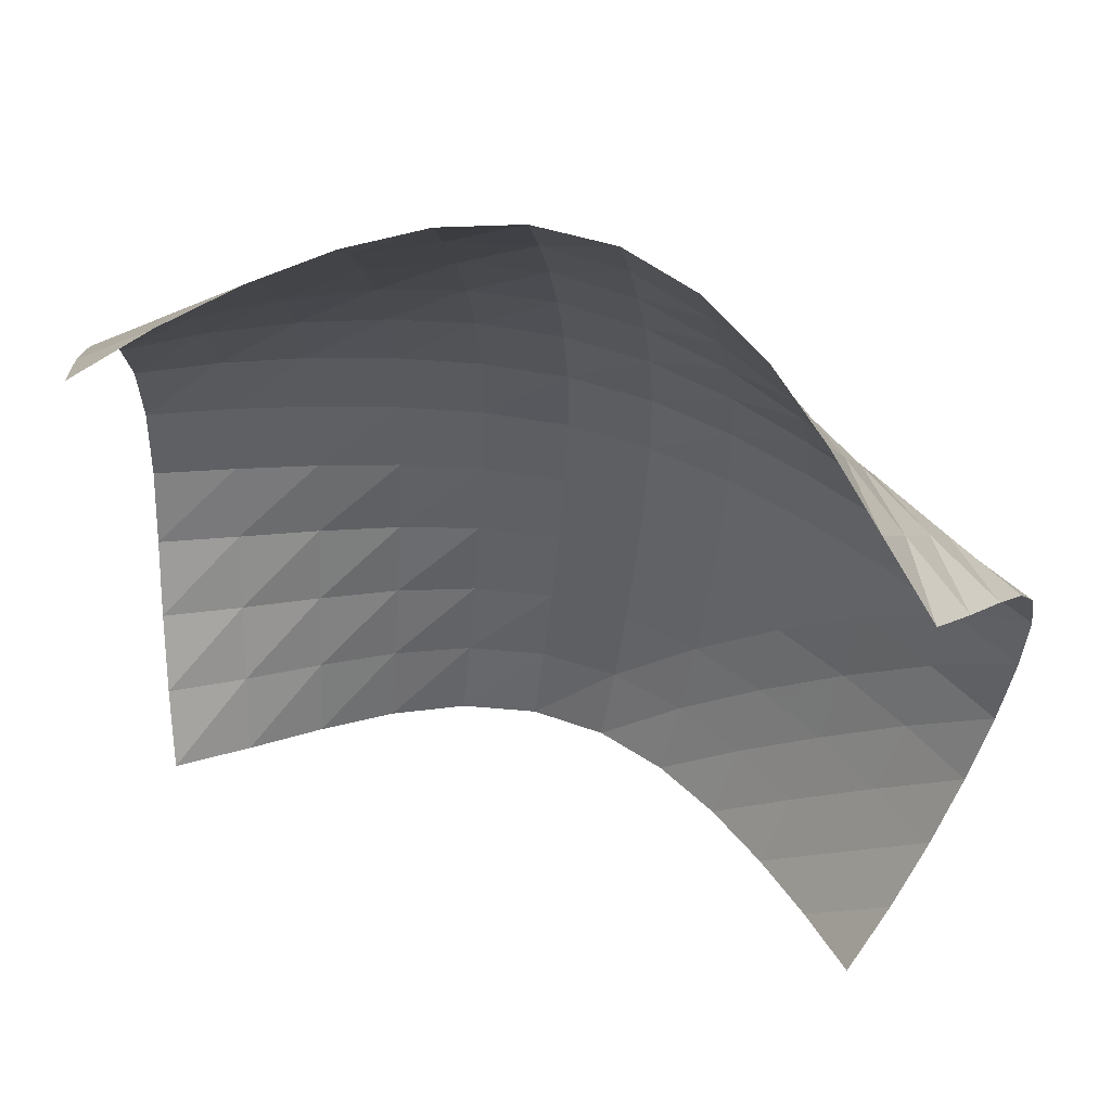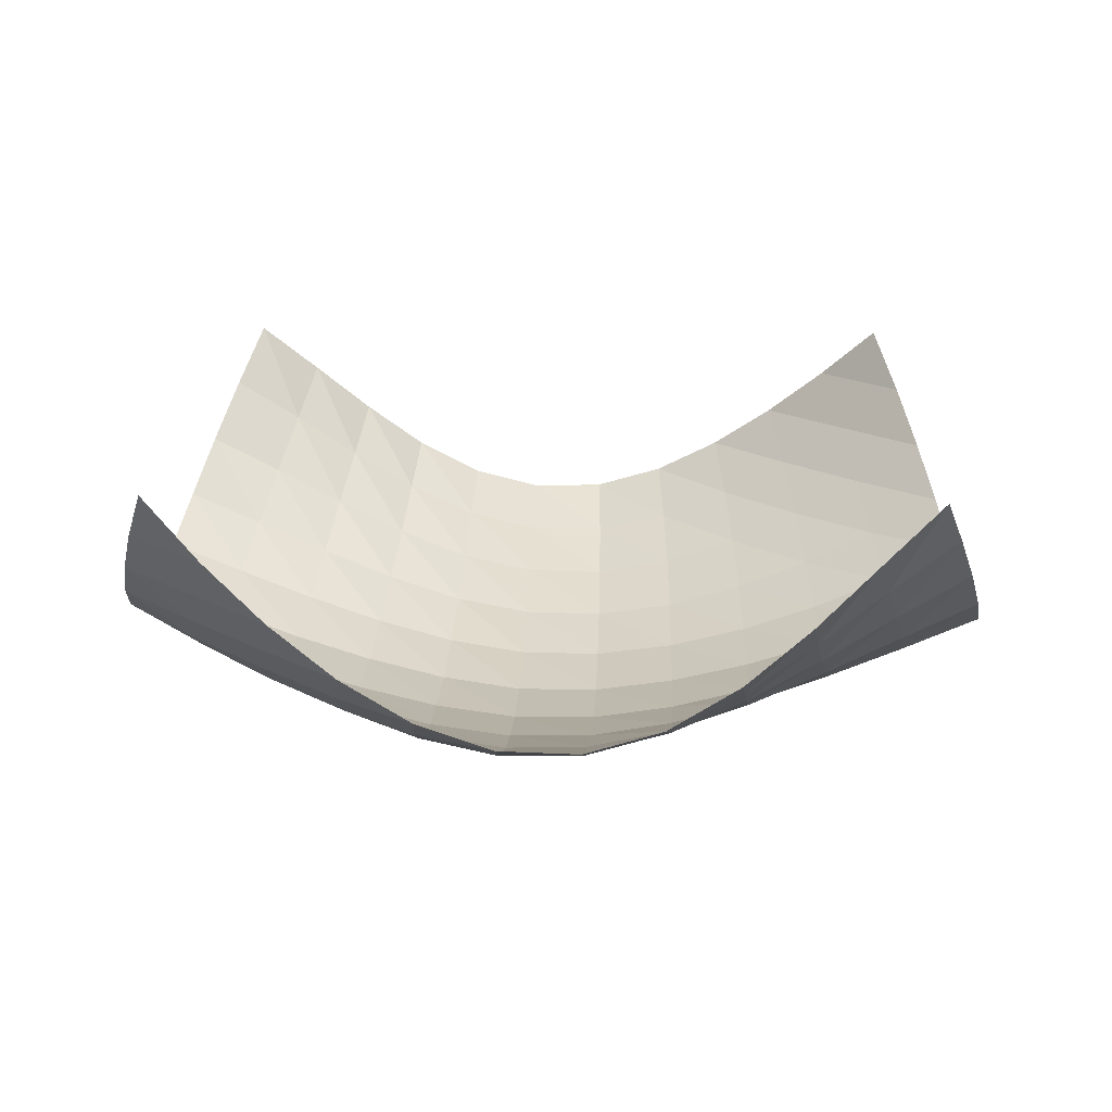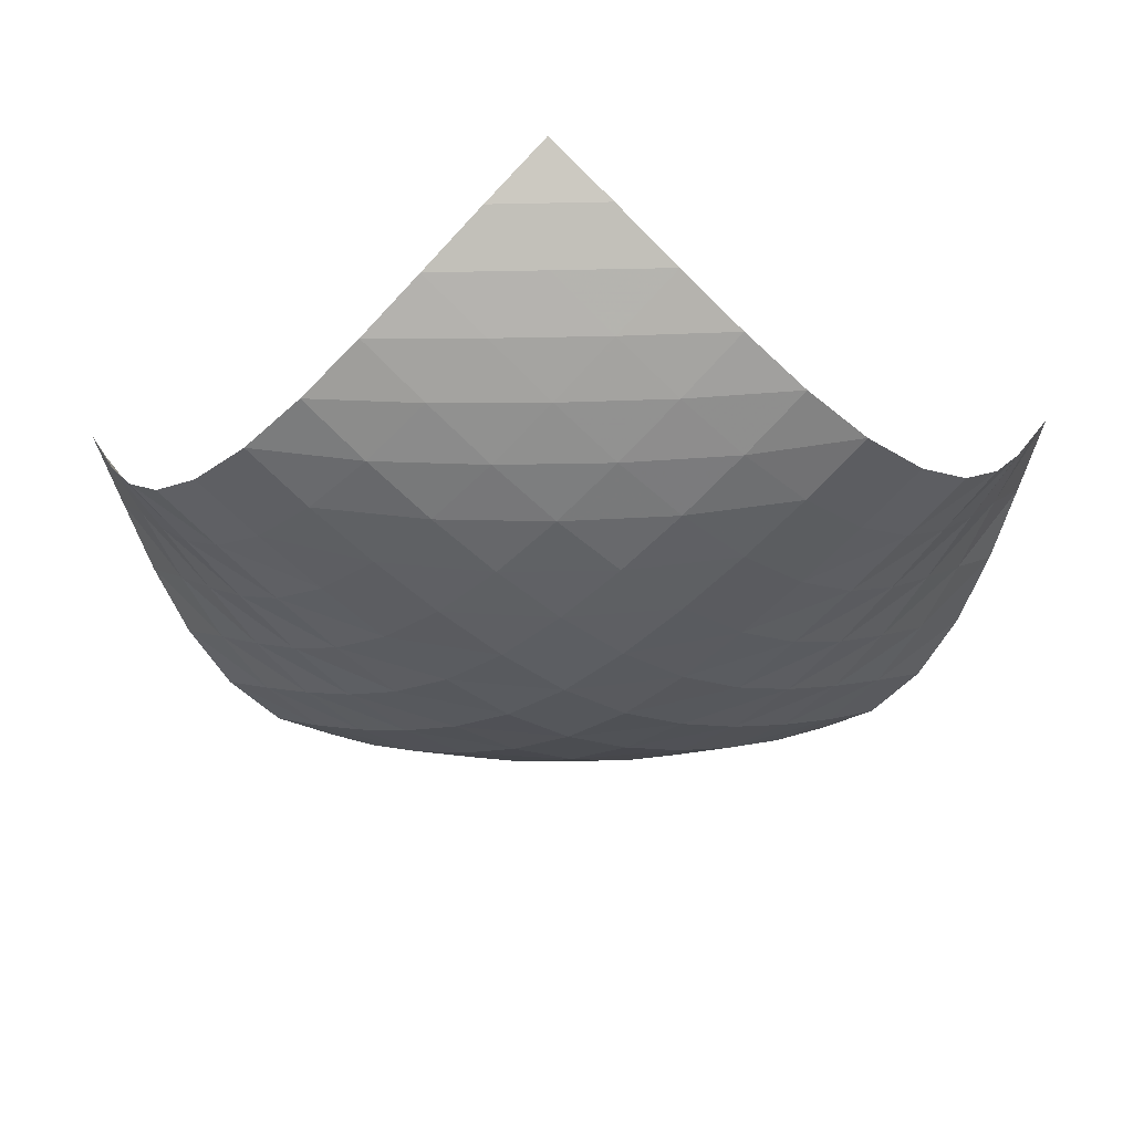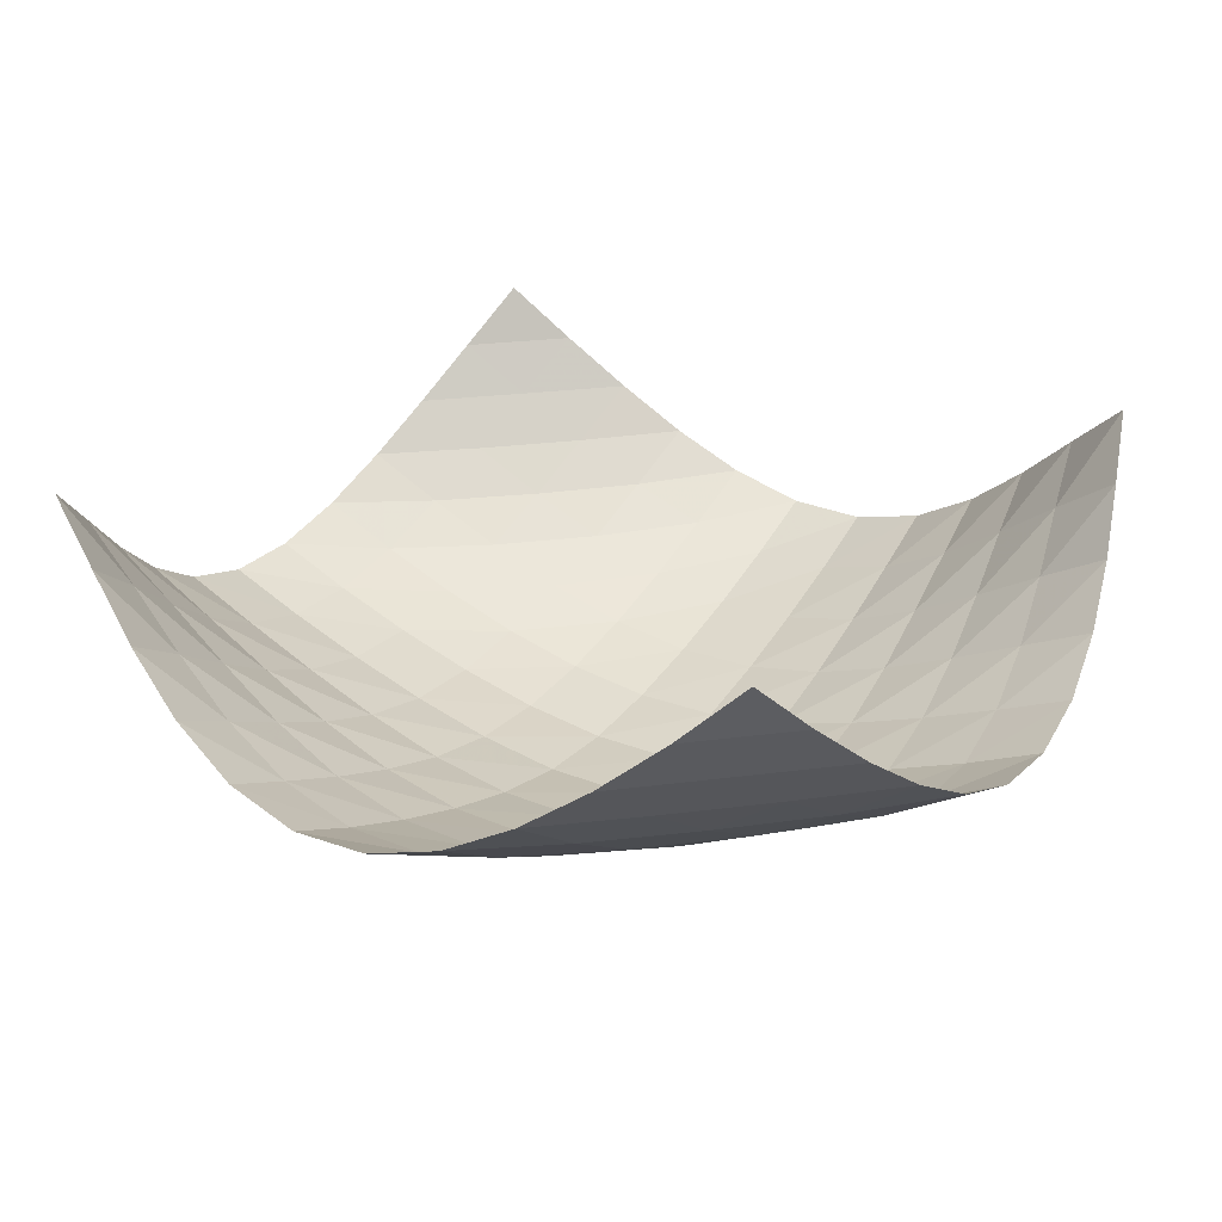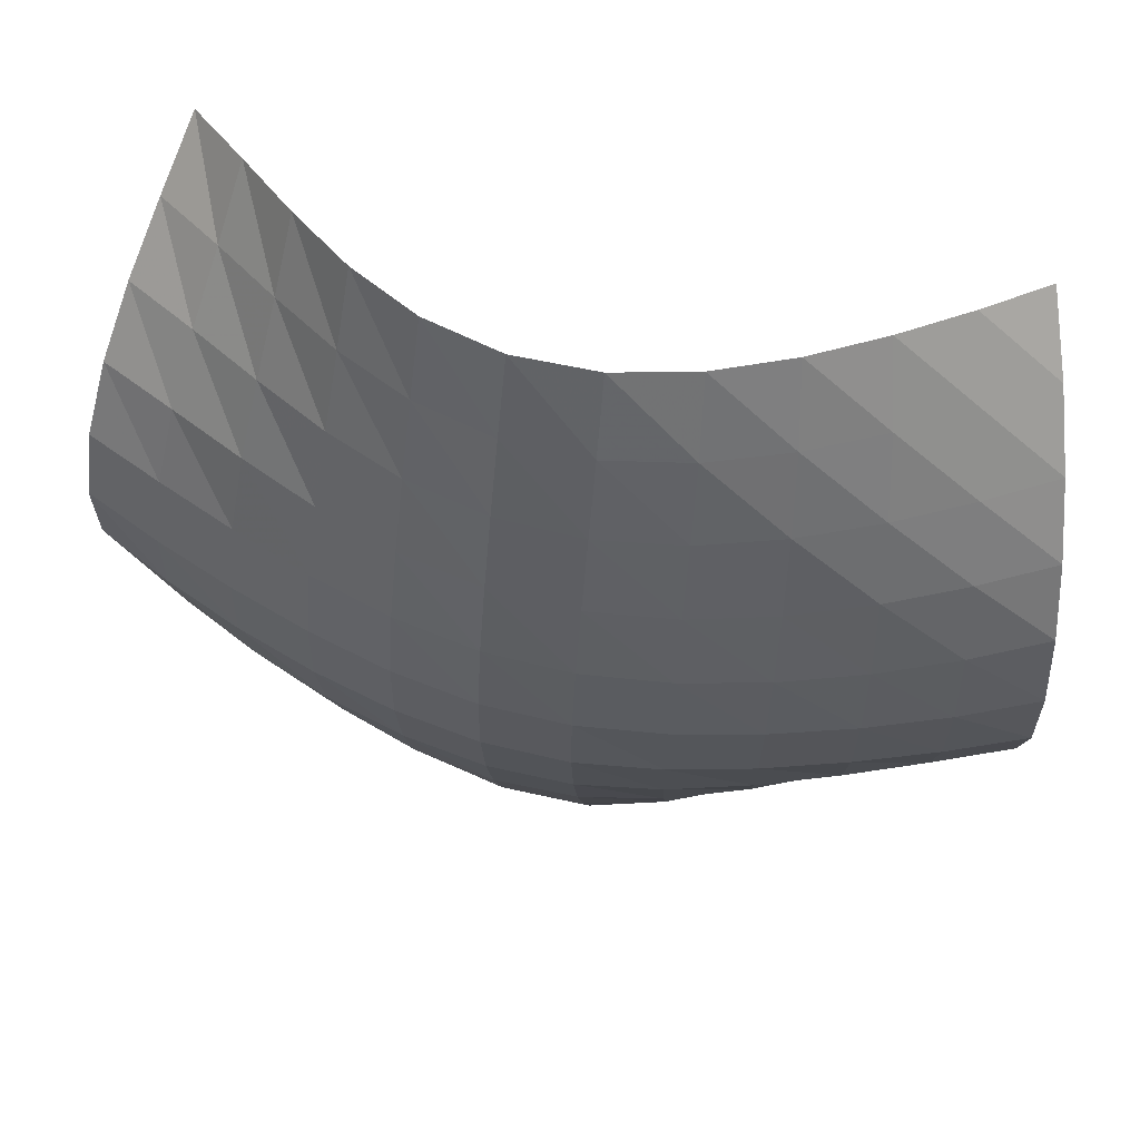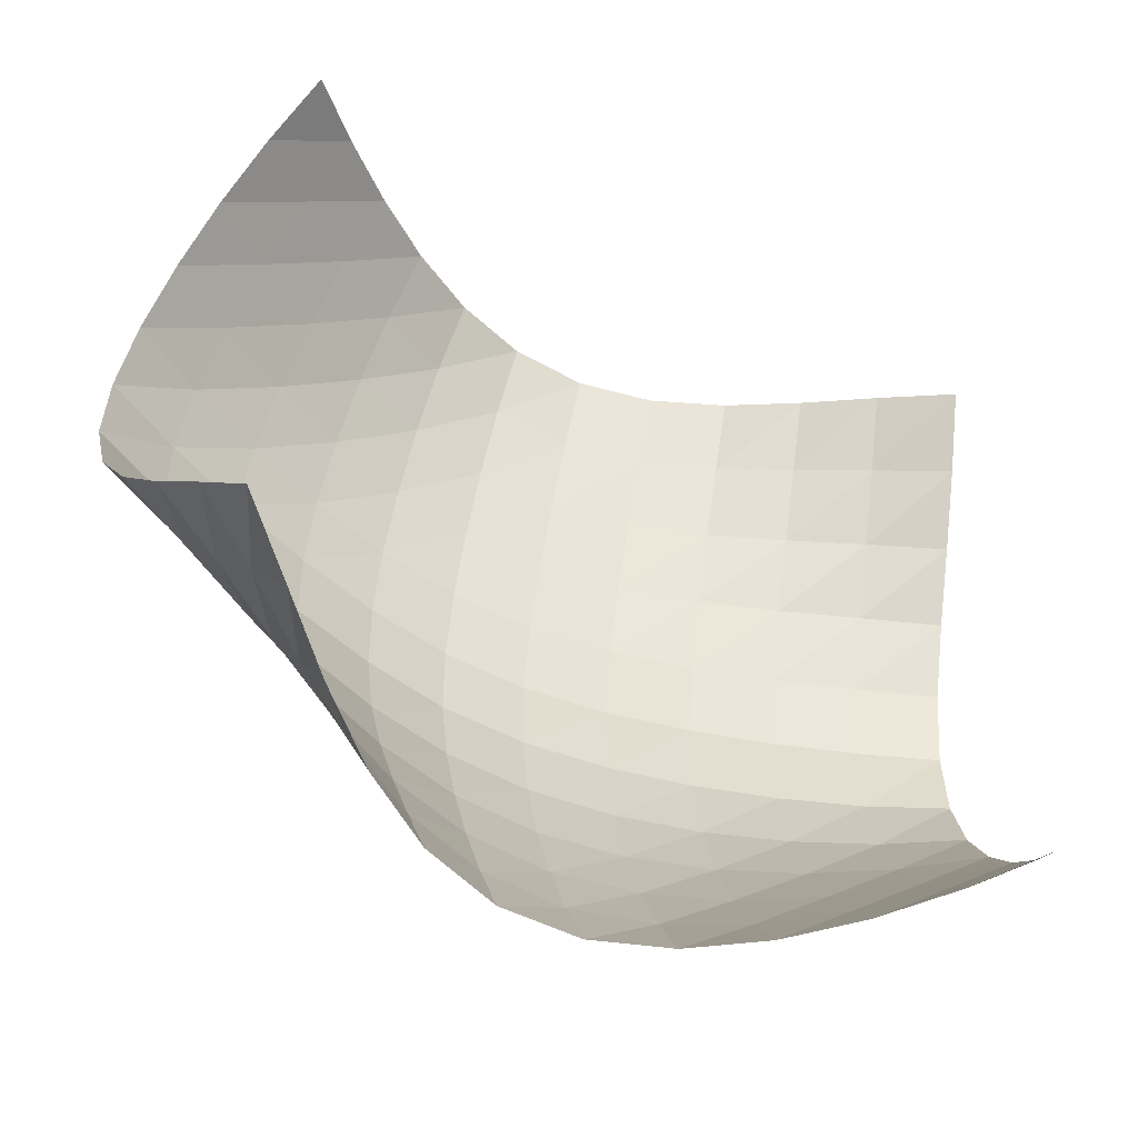
<metadata>
{"format":"obj","ext":"obj","renderer":"f3d","projection":"perspective","resolution":1024,"background":"white","views":[{"elev":60.1,"azim":-161.8,"up":"+Z"},{"elev":17.5,"azim":-87.9,"up":"+Y"},{"elev":-26.8,"azim":46.8,"up":"+Y"},{"elev":24.7,"azim":32.8,"up":"+Y"},{"elev":63.4,"azim":13.7,"up":"+Z"},{"elev":-55.9,"azim":151.2,"up":"+Z"}]}
</metadata>
<code>
v 1.5 2.199 1.5
v 1.659 2.047 1.433
v 1.826 1.906 1.379
v 2.003 1.78 1.336
v 2.192 1.678 1.305
v 2.396 1.616 1.289
v 2.608 1.61 1.288
v 2.813 1.666 1.305
v 3.001 1.772 1.337
v 3.172 1.907 1.383
v 3.336 2.053 1.439
v 3.501 2.199 1.499
v 1.433 2.047 1.658
v 1.603 1.905 1.602
v 1.782 1.774 1.559
v 1.972 1.659 1.526
v 2.174 1.569 1.504
v 2.388 1.518 1.494
v 2.608 1.52 1.497
v 2.82 1.577 1.513
v 3.016 1.676 1.541
v 3.199 1.798 1.579
v 3.378 1.928 1.622
v 3.561 2.053 1.664
v 1.379 1.905 1.826
v 1.559 1.774 1.781
v 1.75 1.655 1.749
v 1.951 1.553 1.727
v 2.163 1.476 1.713
v 2.384 1.435 1.707
v 2.609 1.44 1.711
v 2.827 1.492 1.724
v 3.032 1.58 1.745
v 3.228 1.686 1.771
v 3.421 1.798 1.8
v 3.617 1.906 1.827
v 1.336 1.779 2.003
v 1.527 1.659 1.971
v 1.727 1.553 1.95
v 1.938 1.464 1.937
v 2.157 1.398 1.929
v 2.383 1.364 1.927
v 2.611 1.369 1.93
v 2.834 1.414 1.939
v 3.048 1.489 1.952
v 3.254 1.579 1.967
v 3.458 1.676 1.983
v 3.663 1.771 1.998
v 1.306 1.678 2.192
v 1.505 1.569 2.173
v 1.713 1.476 2.162
v 1.93 1.398 2.156
v 2.153 1.341 2.153
v 2.382 1.31 2.152
v 2.613 1.312 2.154
v 2.84 1.351 2.159
v 3.061 1.414 2.166
v 3.275 1.492 2.173
v 3.486 1.577 2.179
v 3.695 1.665 2.186
v 1.289 1.616 2.395
v 1.495 1.518 2.388
v 1.708 1.435 2.384
v 1.927 1.364 2.382
v 2.153 1.31 2.382
v 2.383 1.278 2.382
v 2.615 1.277 2.384
v 2.845 1.312 2.386
v 3.069 1.369 2.389
v 3.288 1.439 2.39
v 3.502 1.519 2.391
v 3.711 1.609 2.392
v 1.289 1.61 2.607
v 1.498 1.521 2.607
v 1.712 1.44 2.608
v 1.931 1.37 2.61
v 2.155 1.313 2.612
v 2.385 1.278 2.615
v 2.617 1.277 2.616
v 2.847 1.309 2.617
v 3.073 1.364 2.617
v 3.292 1.434 2.615
v 3.505 1.518 2.611
v 3.711 1.615 2.603
v 1.306 1.667 2.812
v 1.514 1.578 2.819
v 1.725 1.493 2.826
v 1.94 1.416 2.833
v 2.16 1.352 2.839
v 2.387 1.313 2.844
v 2.618 1.309 2.847
v 2.847 1.341 2.846
v 3.07 1.398 2.843
v 3.286 1.476 2.836
v 3.495 1.569 2.825
v 3.694 1.678 2.807
v 1.338 1.773 3
v 1.542 1.677 3.015
v 1.746 1.581 3.031
v 1.953 1.49 3.047
v 2.167 1.416 3.06
v 2.389 1.37 3.069
v 2.617 1.364 3.072
v 2.843 1.398 3.069
v 3.062 1.464 3.062
v 3.272 1.553 3.048
v 3.473 1.659 3.027
v 3.663 1.78 2.996
v 1.383 1.908 3.172
v 1.579 1.799 3.199
v 1.772 1.687 3.227
v 1.968 1.581 3.254
v 2.174 1.493 3.274
v 2.391 1.44 3.288
v 2.616 1.435 3.291
v 2.837 1.476 3.286
v 3.049 1.553 3.272
v 3.25 1.655 3.249
v 3.44 1.774 3.217
v 3.621 1.906 3.173
v 1.439 2.054 3.335
v 1.623 1.929 3.377
v 1.801 1.799 3.42
v 1.984 1.677 3.457
v 2.18 1.578 3.485
v 2.392 1.52 3.502
v 2.612 1.518 3.505
v 2.826 1.569 3.494
v 3.029 1.659 3.472
v 3.218 1.774 3.44
v 3.397 1.905 3.397
v 3.566 2.047 3.341
v 1.499 2.199 3.501
v 1.664 2.054 3.561
v 1.828 1.907 3.616
v 1.999 1.773 3.662
v 2.187 1.666 3.694
v 2.393 1.609 3.711
v 2.605 1.615 3.71
v 2.808 1.678 3.694
v 2.997 1.779 3.663
v 3.174 1.905 3.621
v 3.341 2.047 3.566
v 3.5 2.199 3.5
f 2 1 13
f 3 2 14
f 13 14 2
f 4 3 15
f 14 15 3
f 5 4 16
f 15 16 4
f 6 5 17
f 16 17 5
f 7 6 18
f 17 18 6
f 8 7 19
f 18 19 7
f 9 8 20
f 19 20 8
f 10 9 21
f 20 21 9
f 11 10 22
f 21 22 10
f 12 11 23
f 22 23 11
f 23 24 12
f 14 13 25
f 15 14 26
f 25 26 14
f 16 15 27
f 26 27 15
f 17 16 28
f 27 28 16
f 18 17 29
f 28 29 17
f 19 18 30
f 29 30 18
f 20 19 31
f 30 31 19
f 21 20 32
f 31 32 20
f 22 21 33
f 32 33 21
f 23 22 34
f 33 34 22
f 24 23 35
f 34 35 23
f 35 36 24
f 26 25 37
f 27 26 38
f 37 38 26
f 28 27 39
f 38 39 27
f 29 28 40
f 39 40 28
f 30 29 41
f 40 41 29
f 31 30 42
f 41 42 30
f 32 31 43
f 42 43 31
f 33 32 44
f 43 44 32
f 34 33 45
f 44 45 33
f 35 34 46
f 45 46 34
f 36 35 47
f 46 47 35
f 47 48 36
f 38 37 49
f 39 38 50
f 49 50 38
f 40 39 51
f 50 51 39
f 41 40 52
f 51 52 40
f 42 41 53
f 52 53 41
f 43 42 54
f 53 54 42
f 44 43 55
f 54 55 43
f 45 44 56
f 55 56 44
f 46 45 57
f 56 57 45
f 47 46 58
f 57 58 46
f 48 47 59
f 58 59 47
f 59 60 48
f 50 49 61
f 51 50 62
f 61 62 50
f 52 51 63
f 62 63 51
f 53 52 64
f 63 64 52
f 54 53 65
f 64 65 53
f 55 54 66
f 65 66 54
f 56 55 67
f 66 67 55
f 57 56 68
f 67 68 56
f 58 57 69
f 68 69 57
f 59 58 70
f 69 70 58
f 60 59 71
f 70 71 59
f 71 72 60
f 62 61 73
f 63 62 74
f 73 74 62
f 64 63 75
f 74 75 63
f 65 64 76
f 75 76 64
f 66 65 77
f 76 77 65
f 67 66 78
f 77 78 66
f 68 67 79
f 78 79 67
f 69 68 80
f 79 80 68
f 70 69 81
f 80 81 69
f 71 70 82
f 81 82 70
f 72 71 83
f 82 83 71
f 83 84 72
f 74 73 85
f 75 74 86
f 85 86 74
f 76 75 87
f 86 87 75
f 77 76 88
f 87 88 76
f 78 77 89
f 88 89 77
f 79 78 90
f 89 90 78
f 80 79 91
f 90 91 79
f 81 80 92
f 91 92 80
f 82 81 93
f 92 93 81
f 83 82 94
f 93 94 82
f 84 83 95
f 94 95 83
f 95 96 84
f 86 85 97
f 87 86 98
f 97 98 86
f 88 87 99
f 98 99 87
f 89 88 100
f 99 100 88
f 90 89 101
f 100 101 89
f 91 90 102
f 101 102 90
f 92 91 103
f 102 103 91
f 93 92 104
f 103 104 92
f 94 93 105
f 104 105 93
f 95 94 106
f 105 106 94
f 96 95 107
f 106 107 95
f 107 108 96
f 98 97 109
f 99 98 110
f 109 110 98
f 100 99 111
f 110 111 99
f 101 100 112
f 111 112 100
f 102 101 113
f 112 113 101
f 103 102 114
f 113 114 102
f 104 103 115
f 114 115 103
f 105 104 116
f 115 116 104
f 106 105 117
f 116 117 105
f 107 106 118
f 117 118 106
f 108 107 119
f 118 119 107
f 119 120 108
f 110 109 121
f 111 110 122
f 121 122 110
f 112 111 123
f 122 123 111
f 113 112 124
f 123 124 112
f 114 113 125
f 124 125 113
f 115 114 126
f 125 126 114
f 116 115 127
f 126 127 115
f 117 116 128
f 127 128 116
f 118 117 129
f 128 129 117
f 119 118 130
f 129 130 118
f 120 119 131
f 130 131 119
f 131 132 120
f 122 121 133
f 123 122 134
f 133 134 122
f 124 123 135
f 134 135 123
f 125 124 136
f 135 136 124
f 126 125 137
f 136 137 125
f 127 126 138
f 137 138 126
f 128 127 139
f 138 139 127
f 129 128 140
f 139 140 128
f 130 129 141
f 140 141 129
f 131 130 142
f 141 142 130
f 132 131 143
f 142 143 131
f 143 144 132

</code>
